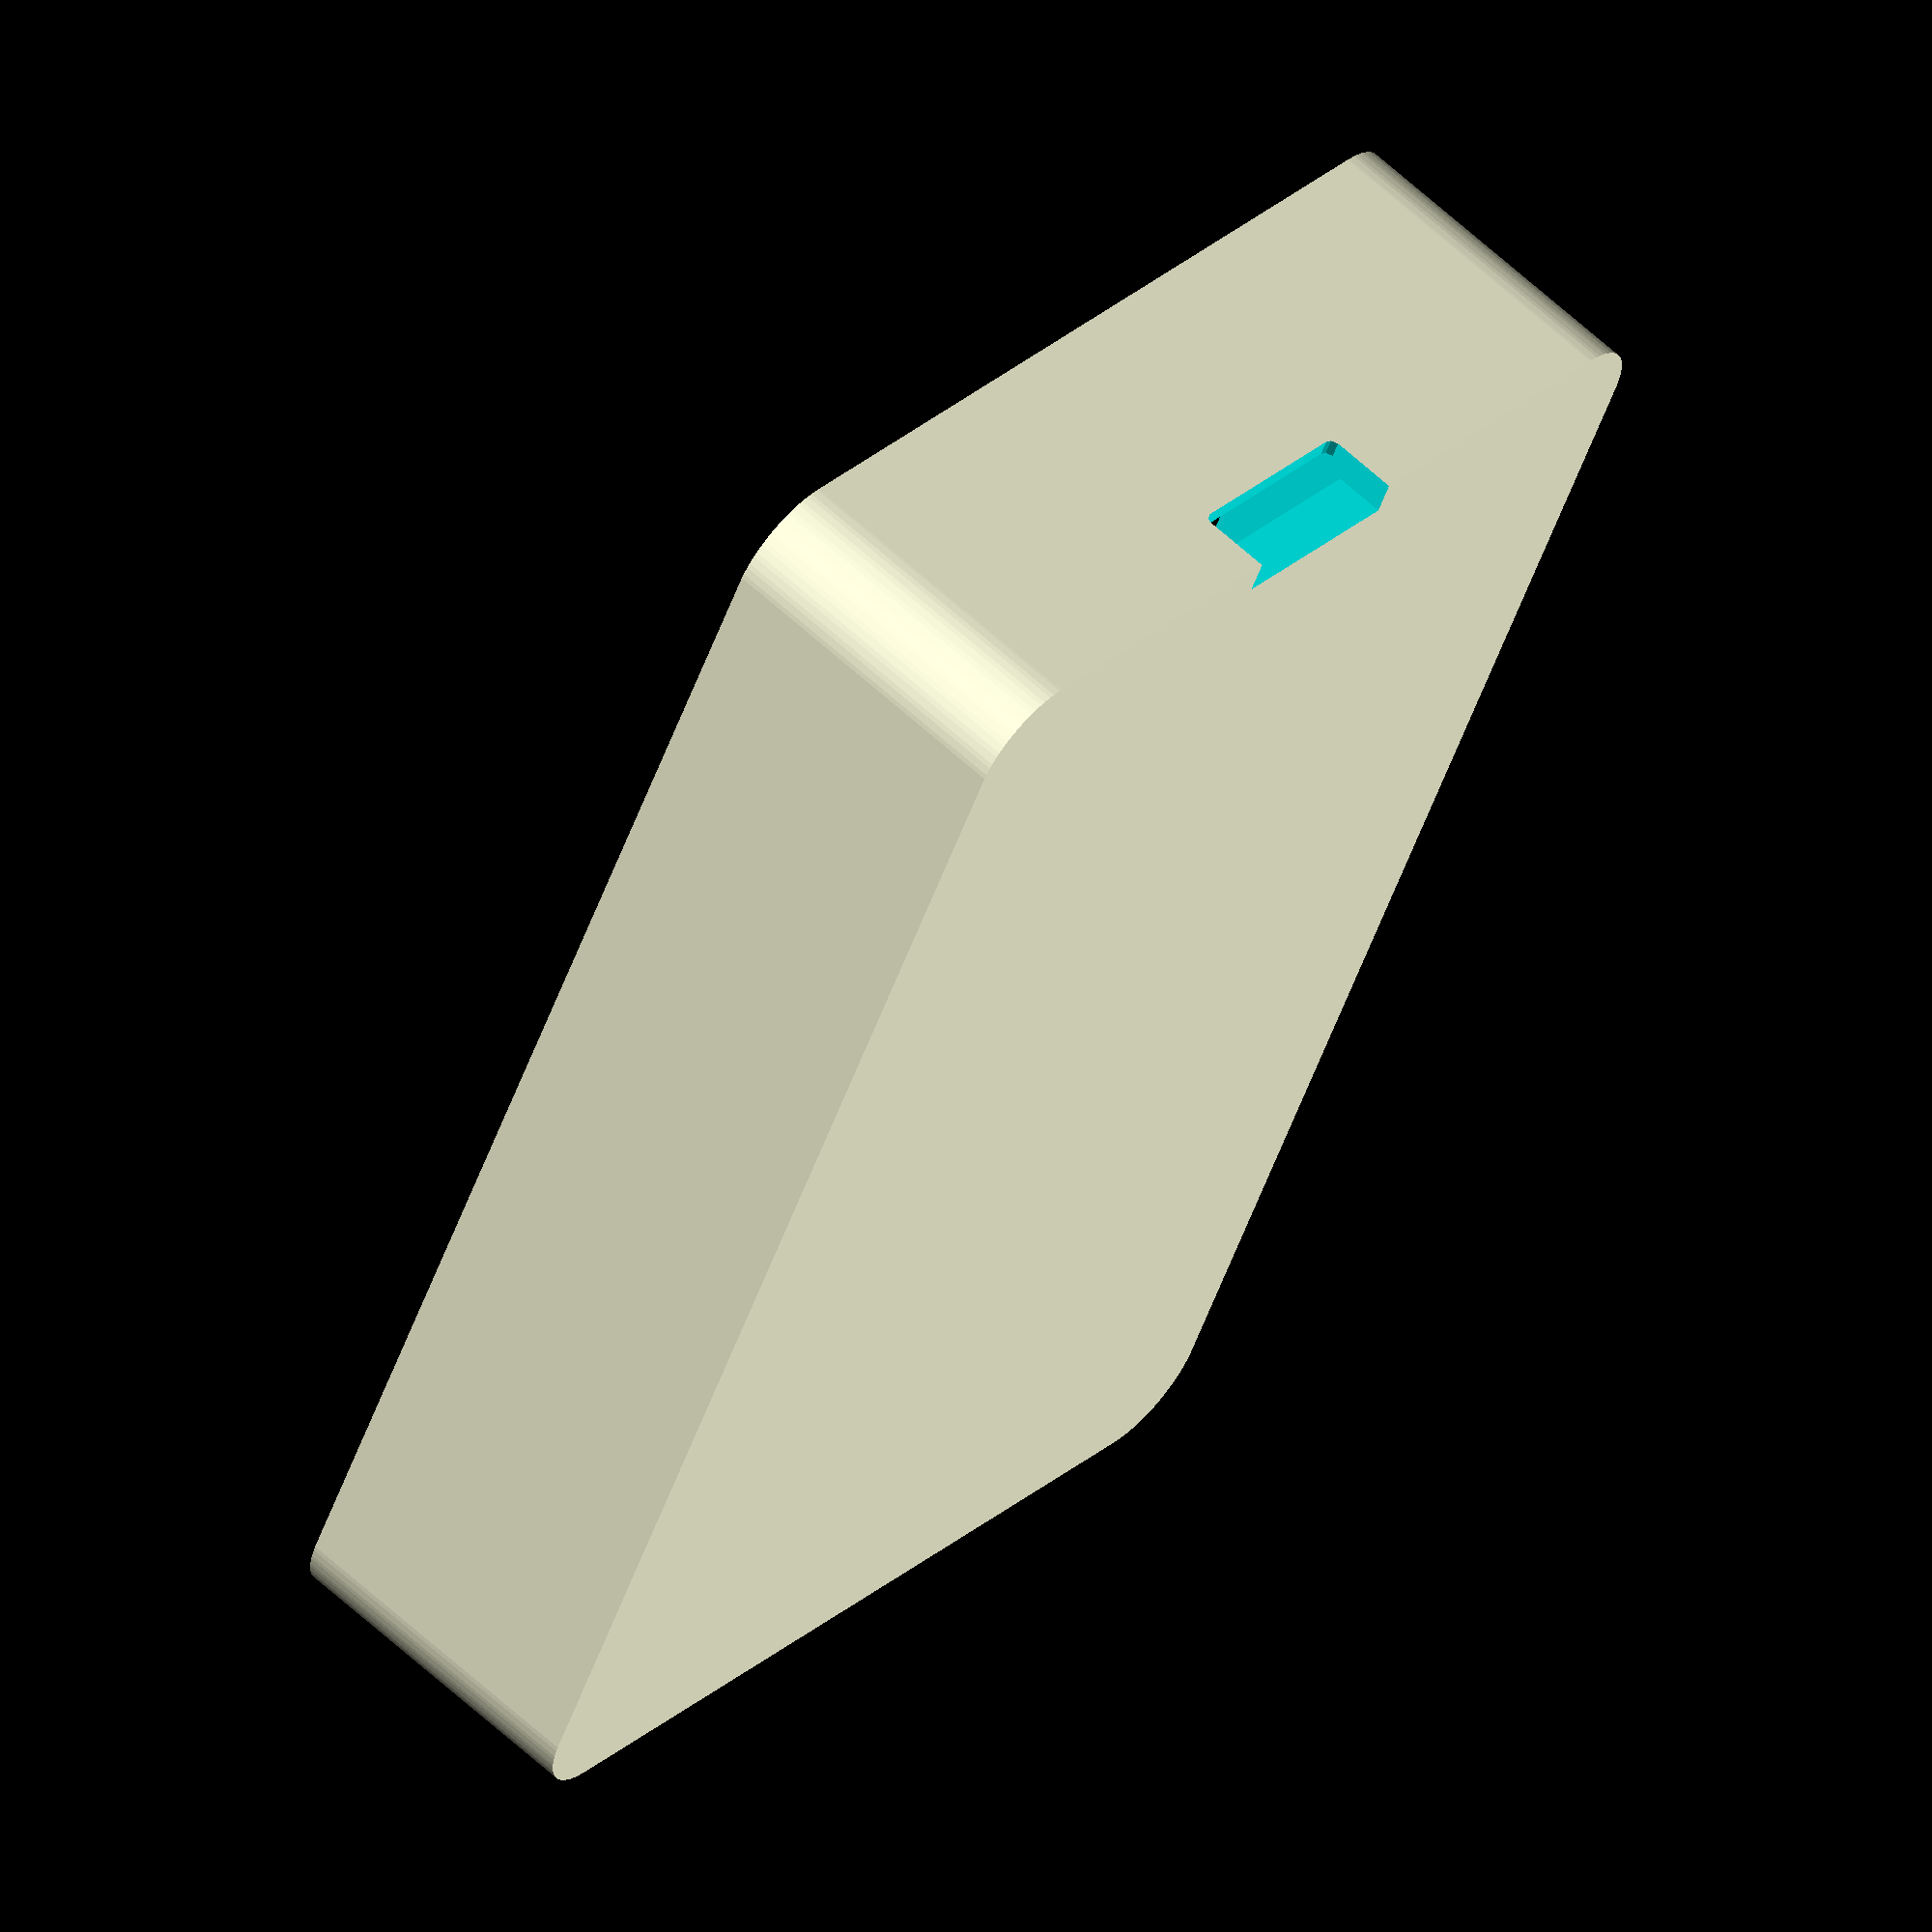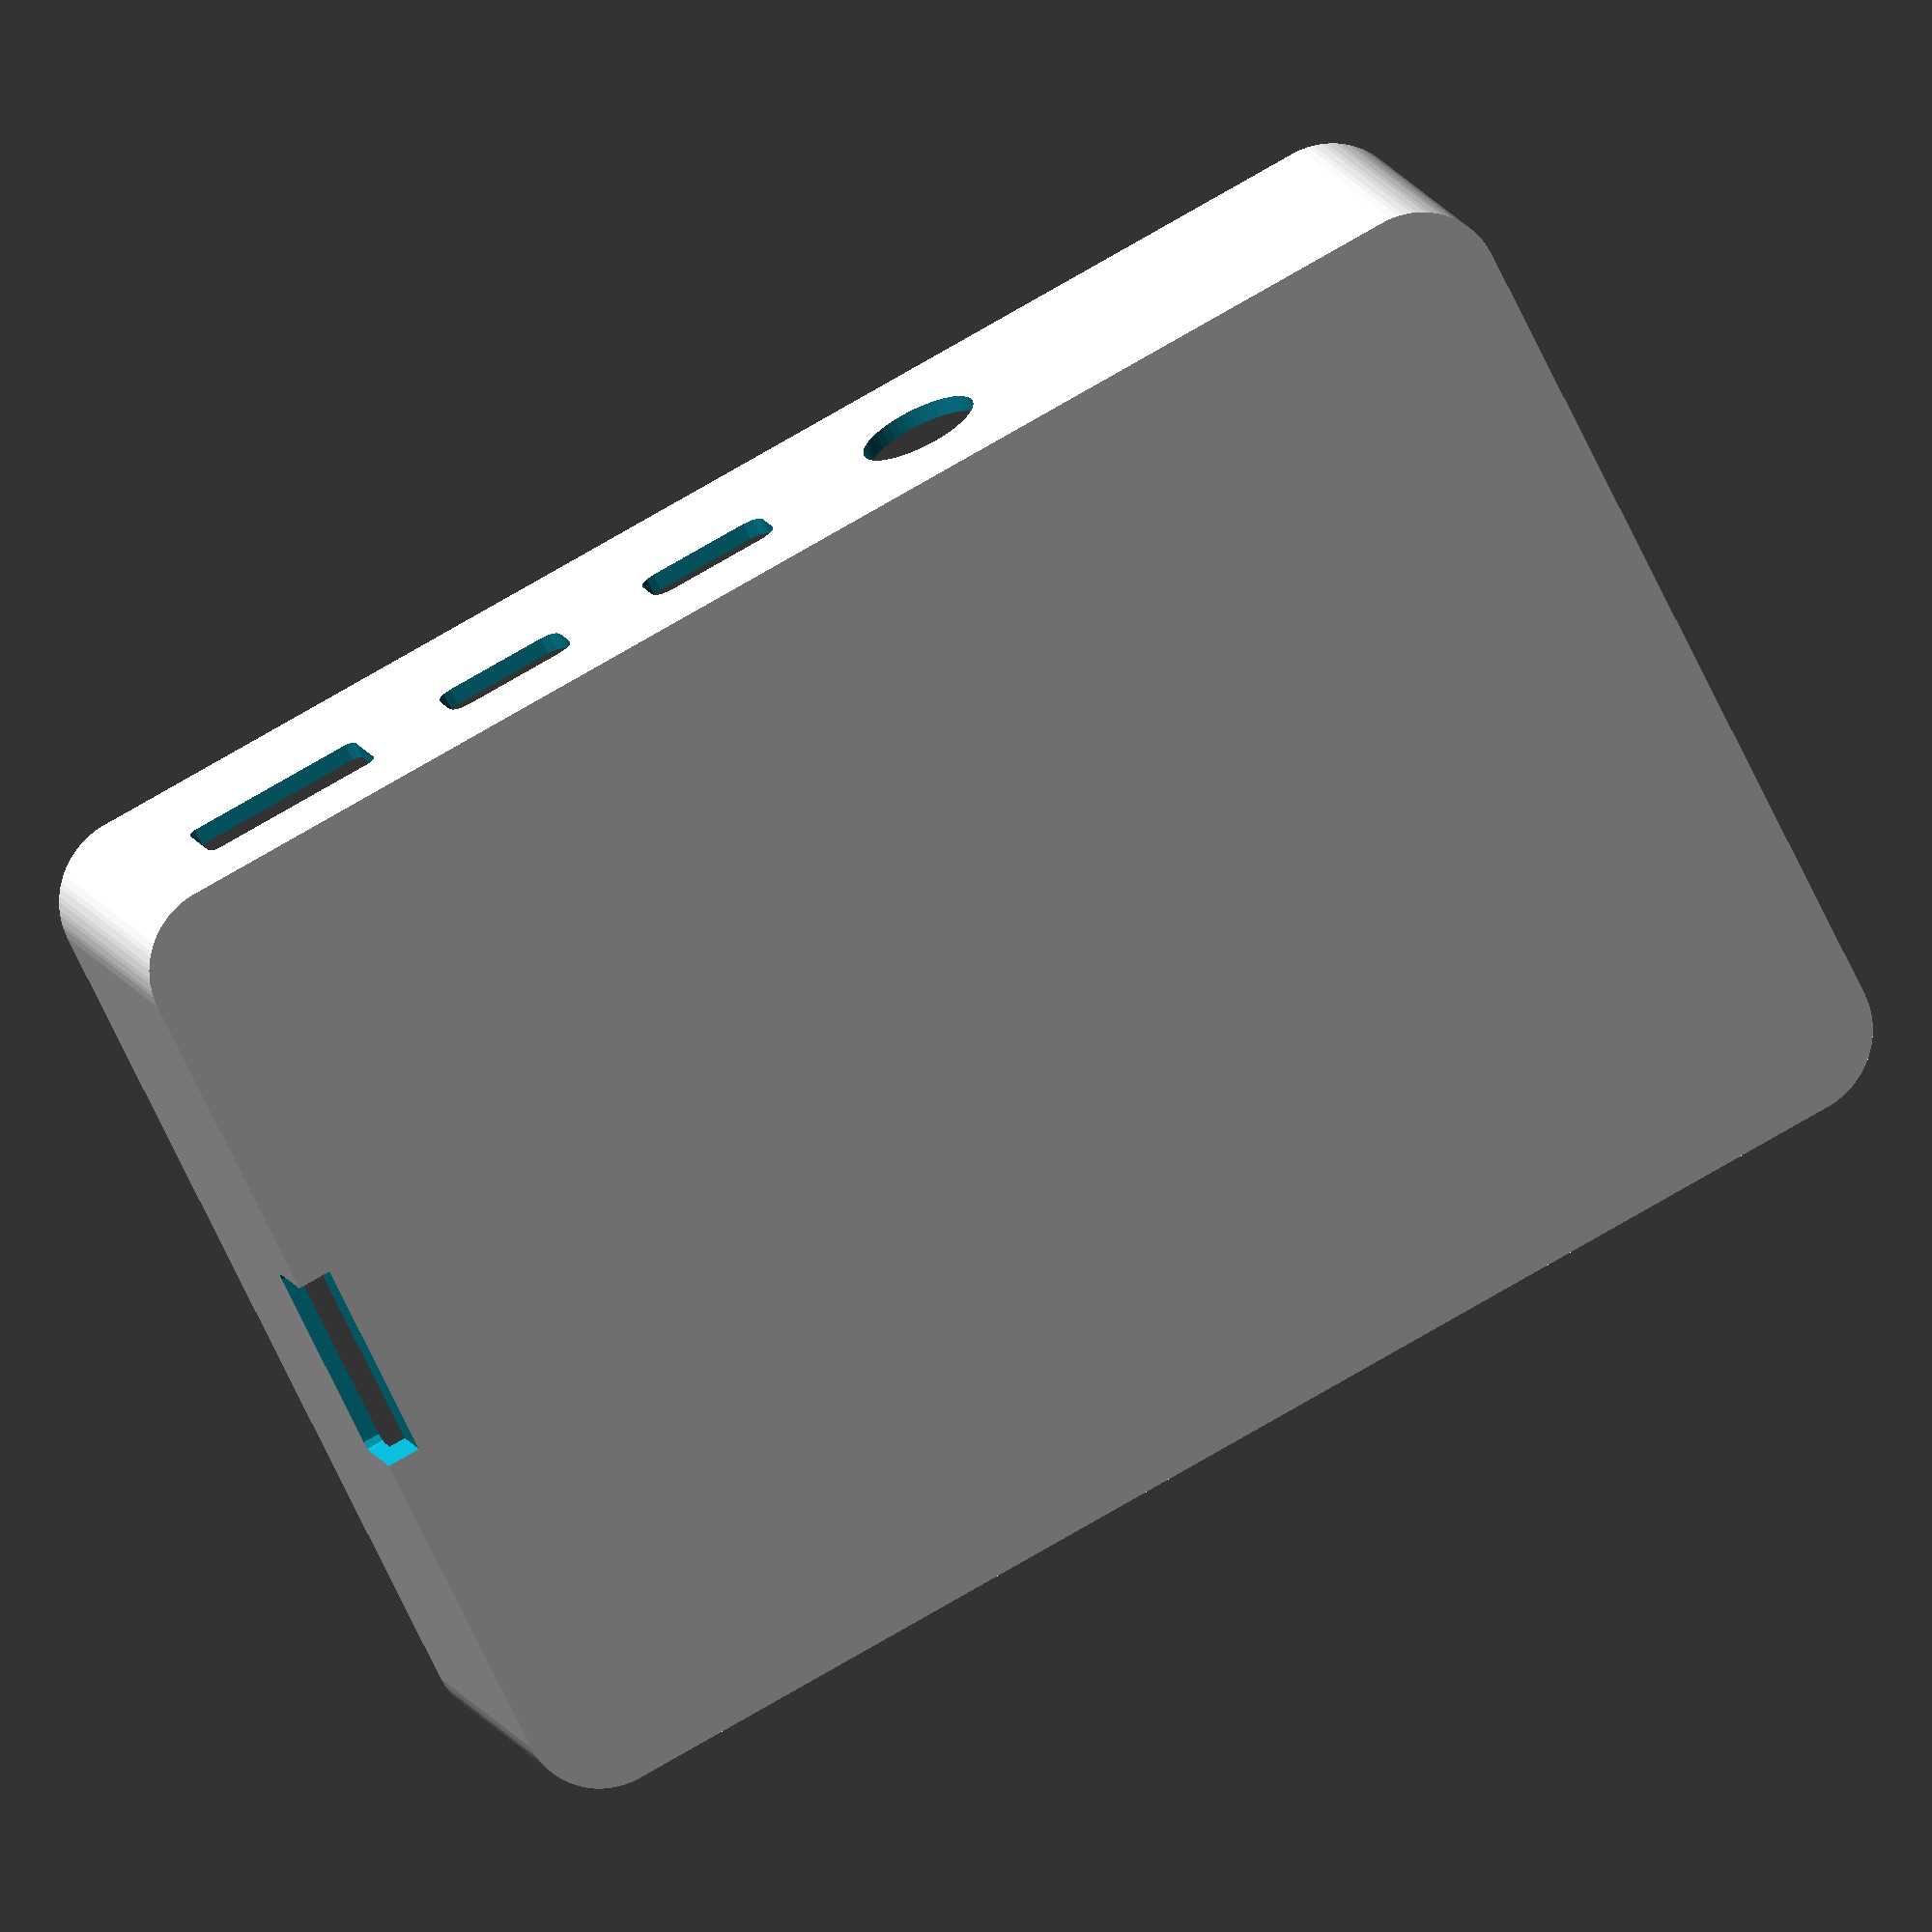
<openscad>
/*[Board selection]*/
boardSize="B"; // [A, B]
boardVersion=4; // [1,2,3,4]
boardVariant=""; // [Standard, Plus]

/* [Margins] */
// the margin between the board and the case
sideMargin=.9;
// margin around connectors
connectorHoleMargin=.5;
// space between the bottom of the board and the floor of the case
bottomMargin=2;

/*[Thickness]*/
// Thickness of the base
baseThickness=3;
// Thickness of the side walls
wallThickness=1;

/*[Resolution]*/
$fs=.5;
$fa=5;

/*[Features]*/
sdCardExtendToCaseBottom=true;

/*[Vents]*/
// the size of the margin on the the outside of the board outline where vents are not allowed
bottomVentInsets=4;
// the ratio of open to filled surface (decimal between 0 and 1, higher = more open)
bottomVentsOpenRatio=.8;
// over height
bottomVentsFrequency=4;

/* [Hidden] */
// The below are not configurable
boardThickness=1;
boardCornerRadius=3;
mountingHoleXoffset=58;
mountingHoleYoffset=49;
MIN=-1;
CENTER=0;
MAX=1;

function getBoardLength() = boardSize=="B"?85:65;
function getBoardHeight() = 56;
function getBoardMaxZ()=boardThickness+16;

module alignToBoard(x=CENTER, y=CENTER, z=CENTER) {
  translate([x*getBoardLength()/2, y*getBoardHeight()/2, z*boardThickness]) {
    children();
  }
}

module alignToMountingHoles(z=MIN) {
  for (x=[MIN, MAX]) {
    for (y=[MIN, MAX]) {
      alignToMountingHole(x,y, z) children();
    }
  }
}

module alignToMountingHole(x=MIN, y=MIN, z=CENTER) {
  alignToBoard(MIN, MIN, z){
    translate([3.5, 3.5, 0]) {
      translate([(x+1)/2*mountingHoleXoffset, (y+1)/2*mountingHoleYoffset, 0]) {
        children();
      }
    }
  }
}

module boardOutline(holes=true) {
  circleXoffset=getBoardLength()-boardCornerRadius*2;
  circleYoffset=getBoardHeight()-boardCornerRadius*2;
  difference() {
    hull() {
      for (x=[0:1]) {
        for (y=[0:1]) {
          translate([-circleXoffset/2+x*circleXoffset, -circleYoffset/2+y*circleYoffset, 0]) {
            circle(r=boardCornerRadius);
          }
        }
      }
    }
    if (holes) {
      alignToMountingHoles() circle(r=2.8/2);;
    }
  }
}

module board() {
  linear_extrude(height=boardThickness, center=true, convexity=10, twist=0) {
    boardOutline();
  }
}

module alignToPowerConnector() {
  xoffset=(boardSize=="B" && boardVersion>=4)?(3.5+7.7):(10.6);
  alignToBoard(MIN, MIN, MAX){
    translate([xoffset, 0, 3.2/2]) {
      children();
    }
  }
}

module alignToHdmi0() {
  alignToBoard(MIN, MIN, MAX){
    translate([3.5+7.7+14.8, 0, 3/2]) {
      children();
    }
  }
}

module alignToHdmi1() {
  alignToHdmi0()
    translate([13.5, 0, 0])
      children();
}

module alignToAudioJack() {
  xoffset=(boardSize=="B" && boardVersion>=4)?(3.5+7.7+14.8+13.5+7+7.5):53.5;
  alignToBoard(MIN, MIN, MAX) translate([xoffset, 0, 6/2]) {
    children();
  }
}

module powerConnectorOutline(margin=connectorHoleMargin) {
  if (boardSize=="B" && boardVersion>=4) {
    offset(r=margin)
      square(size=[10,4], center=true); // 9.1x3.8
  } else {
    offset(r=margin)
    square(size=[10,4], center=true); // 9.1x3.8
  }
}

module powerConnectorHole() {
  alignToPowerConnector() hdmiSideHole() powerConnectorOutline();
}

module hdmiSideHole() {
  caseHole(rotation=0) children();
}

module caseHole(rotation=0) {
  rotate([0, 0, rotation]) {
    translate([0, -sideMargin, 0]) {
      rotate([90, 0, 0]) {
        linear_extrude(height=wallThickness*2, center=true, convexity=10, twist=0) {
          children();
        }
      }
    }
  }
}

module microHdmiHoleOutline(margin=1) {
  offset(r=margin)
  square(size=[6, 2], center=true);
}

module hdmi0hole() {
  alignToHdmi0(){
    hdmiSideHole(){
      microHdmiHoleOutline();
    }
  }
}

module hdmi1hole() {
  alignToHdmi1(){
    hdmiSideHole(){
      microHdmiHoleOutline();
    }
  }
}

module audioJackHole() {
  alignToAudioJack() hdmiSideHole() circle(d=6+connectorHoleMargin*2); // 6 measured
}

module hdmiConnectorOutline(margin=connectorHoleMargin) {
  offset(r=margin) square(size=[14, 4.5], center=true);
}

module hdmiHoles() {
  if (boardSize=="B" && boardVersion==4) {
    hdmi0hole();
    hdmi1hole();
  } else {
    alignToHdmi() hdmiSideHole() hdmiConnectorOutline();
  }
}

module alignToHdmi() {
  alignToBoard(MIN, MIN, MAX) translate([32, 0, 6.5/2]) children();
}

module usbHoleOutline(margin=.5) {
  height=(boardSize=="B")?16:8; // FIX height for model A
  offset(r=margin)
  square(size=[13.5, height], center=true);
}

module alignToUsbLeft() {
  yOffset=(boardVersion>=4)?9:29;
  alignToBoard(MAX, MIN, MAX) translate([0, yOffset, 16/2]) children();
}

module alignToUsbRight() {
  yoffset=(boardVersion>=4)?(27-9):(47-29);
  alignToUsbLeft() translate([0, yoffset, 0]) children();
}

module usbSideHole() {
  rotate([0, 0, 90]) hdmiSideHole() children();
}

module usbHoleLeft() {
  alignToUsbLeft() usbSideHole() usbHoleOutline();
}

module usbHoleRight() {
  alignToUsbRight() usbSideHole() usbHoleOutline();
}

module alignToUsb() {
  alignToBoard(MAX, MIN, MAX) translate([0, 29, 8/2]) children();
}

module singleUsbHole(margin=connectorHoleMargin) {
  alignToUsb() usbSideHole() usbHoleOutline();
}

module usbHoles() {
  if (boardSize=="A") {
    singleUsbHole();
  } else{
    if (boardVersion==4 || boardVersion>1 || boardVersion==1&&boardVariant=="Plus") {
      usbHoleLeft();
      usbHoleRight();
    } else {
      #linear_extrude(height=10, center=true, convexity=10, twist=0) {
        text("Unsupported", size=10, font="Liberation Sans", halign="left", valign="baseline",
          spacing=1.0, direction="ltr", language="en", script="latin");
      }
    }
  }
}

module alignToEthPort() {
  yOffset=(boardVersion>=4)?45.75:10.25;
  alignToBoard(MAX, MIN, MAX) translate([0, yOffset, 13.5/2]) children();
}

module ethHoleOutline(margin=.5) {
  offset(r=margin)
  square(size=[16, 13.5], center=true);
}

module ethHoles() {
  if (boardSize!="A") {
    alignToEthPort() usbSideHole() ethHoleOutline();
  }
}

module sdCardHoleOutline(margin=connectorHoleMargin) {
  offset(r=margin)
    square(size=[11, 1], center=true);
}

module alignToSdCard() {
  alignToBoard(MIN, MIN, MIN) translate([0, 3.5+24.5, -.5]) children();
}

module sdCardHole(extendToCaseBottom=sdCardExtendToCaseBottom) {
  extraHeight=baseThickness+bottomMargin;
  translate([0, 0, extendToCaseBottom?(-extraHeight/2):0])
    minkowski() {
      alignToSdCard()
        caseHole(rotation=-90)
          sdCardHoleOutline();
      if (extendToCaseBottom) {
        cube(size=[.01,.01,extraHeight], center=true);
      }
    }
}

module bottomVentsPattern() {
  height=getBoardHeight();
  length=getBoardLength();
  distance=height/bottomVentsFrequency;
  xCount=ceil(bottomVentsFrequency/height*length);
  squareSide=distance*sqrt(bottomVentsOpenRatio);
  for (i=[0:xCount-1]) {
    for (j=[0:bottomVentsFrequency-1]) {
      translate([-length/2+i*distance+(distance-squareSide)/2, -height/2+j*distance+(distance-squareSide)/2, 0]) {
        square(squareSide);
      }
    }
  }
}

module bottomVentsOutline() {
  intersection() {
    offset(r=-bottomVentInsets)
      boardOutline();
    bottomVentsPattern();
  }
}

module bottomVents() {
  if (bottomVentsFrequency>0) {
    alignToBoard(CENTER, CENTER, MIN) translate([0, 0, -bottomMargin]) {
      linear_extrude(height=baseThickness, center=true, convexity=10, twist=0) {
        bottomVentsOutline();
      }
    }
  }
}

module topVents() {
}

module sideVents(height) {
}

module ventHoles(height) {
  bottomVents();
  topVents();
  sideVents(height);
}

module caseHoles(height) {
  powerConnectorHole();
  hdmiHoles();
  audioJackHole();
  usbHoles();
  ethHoles();
  sdCardHole();
  ventHoles(height);
}

module basicCaseShell(height=0) {
  caseShellHeight=(height>0)?height:getBoardMaxZ()+baseThickness+bottomMargin;
  translate([0, 0, -baseThickness-bottomMargin]) {
    translate([0, 0, baseThickness]) {
      alignToMountingHoles(z=CENTER){
        difference() {
          cylinder(d=4, h=bottomMargin, center=false);
          cylinder(d=2.6, h=bottomMargin, center=false);
        }
      }
    }
    alignToBoard(CENTER, CENTER, CENTER){
      difference() {
        // outside of shell
        linear_extrude(height=caseShellHeight, center=false, convexity=10, twist=0) {
          offset(r=wallThickness+sideMargin)
          boardOutline(holes=false);
        }
        // inside of shell
        translate([0, 0, baseThickness]) {
          linear_extrude(height=caseShellHeight, center=false, convexity=10, twist=0) {
            offset(r=sideMargin)
            boardOutline(holes=false);
          }
        }
        //holes
        translate([0, 0, baseThickness+bottomMargin]) {
          caseHoles(height=height);
        }
      }
    }
  }
}

side=40;
sideRoundingRadius=2;
thickness=11;
screwHoleRadius=3/2;
// distances from outside
fanDistanceFromEdge=.5;
holeDistanceFromEdge=2;

module roundedRectangle(sides=[10,10], roundingRadius=1) {
  xoffset=sides[0]-roundingRadius*2;
  yoffset=sides[1]-roundingRadius*2;
  translate([-xoffset/2, -yoffset/2, 0]) {
    hull() {
      for (x=[0:1]) {
        for (y=[0:1]) {
          translate([x*xoffset, y*yoffset, 0]) {
            circle(r=roundingRadius);
          }
        }
      }
    }
  }
}

module roundedSquare(side, roundingRadius=1) {
  roundedRectangle([side, side], roundingRadius);
}

module fan(cubeMargin=0) {
  alignToBoard(MIN, MAX, MAX)
  translate([side/2, -side/2, 12]) {
    minkowski() {
      linear_extrude(height=11, center=true, convexity=10, twist=0) {
        roundedSquare(side, sideRoundingRadius);
      }
      cube(size=[cubeMargin, cubeMargin, cubeMargin], center=true);
    }
  }
}

/* board(); */
difference() {
  union() {
    basicCaseShell(height=baseThickness+boardThickness+bottomMargin+getBoardMaxZ()-4);
  }
}

</openscad>
<views>
elev=116.9 azim=243.1 roll=47.1 proj=o view=solid
elev=347.5 azim=206.4 roll=164.2 proj=o view=solid
</views>
